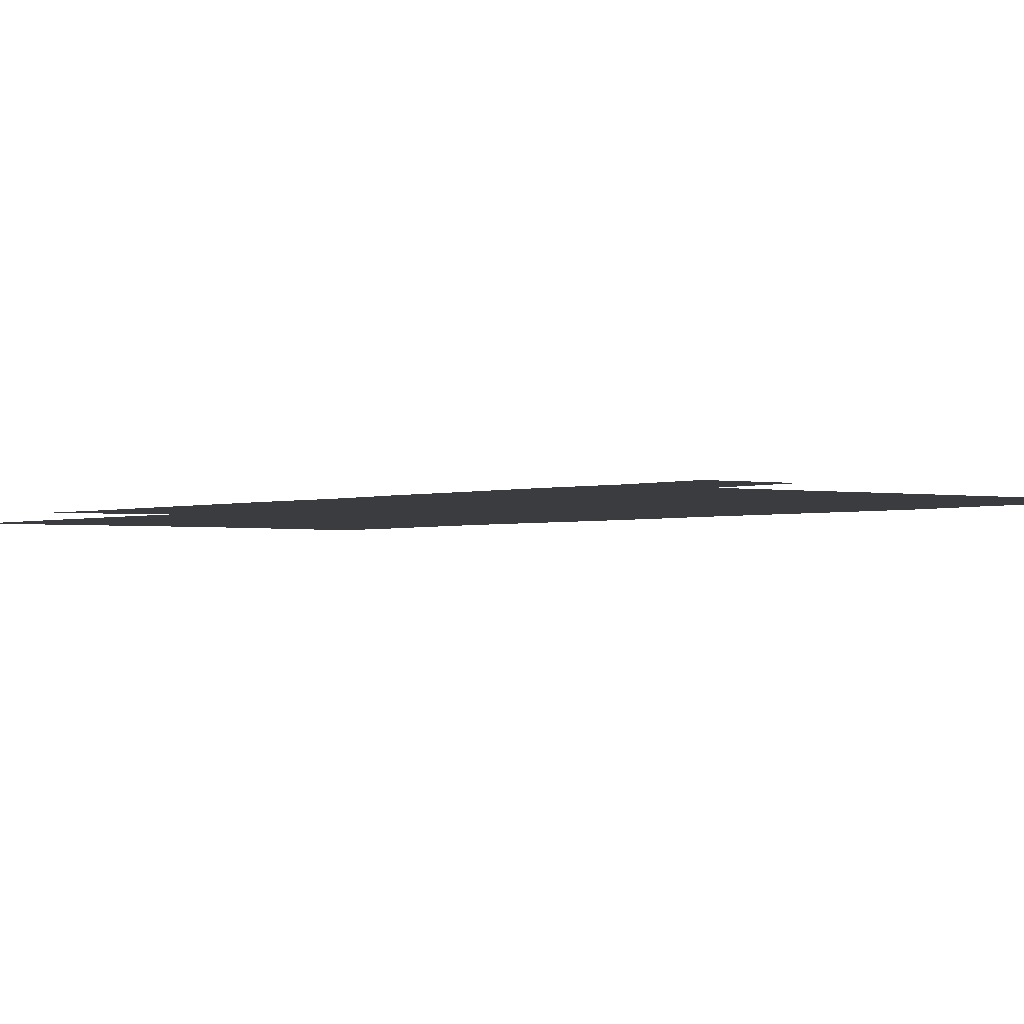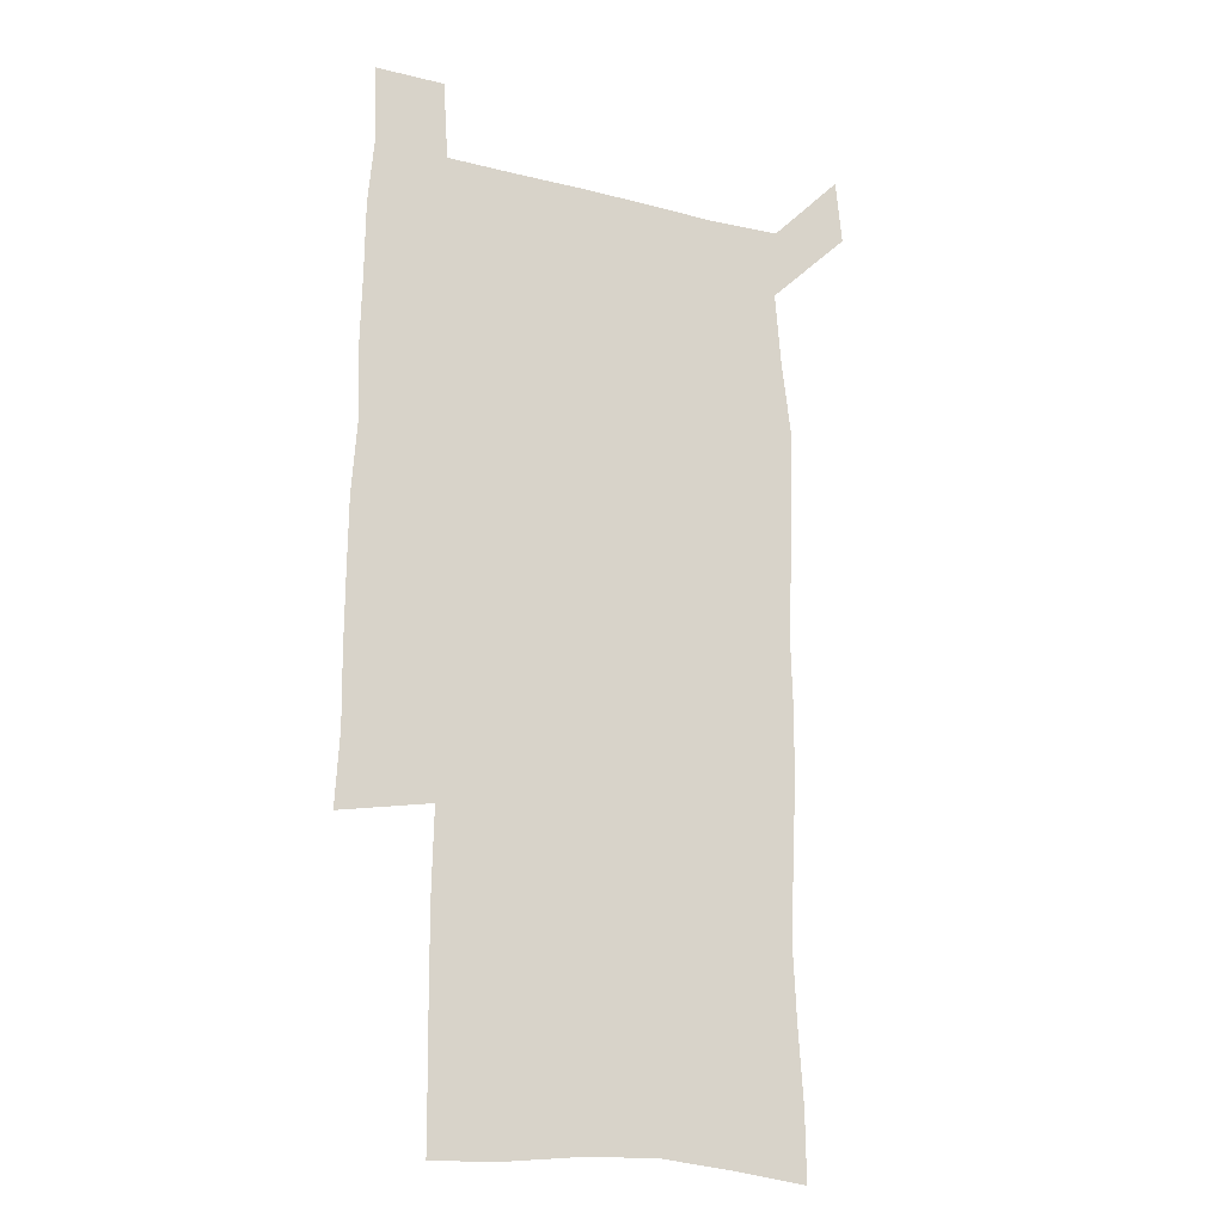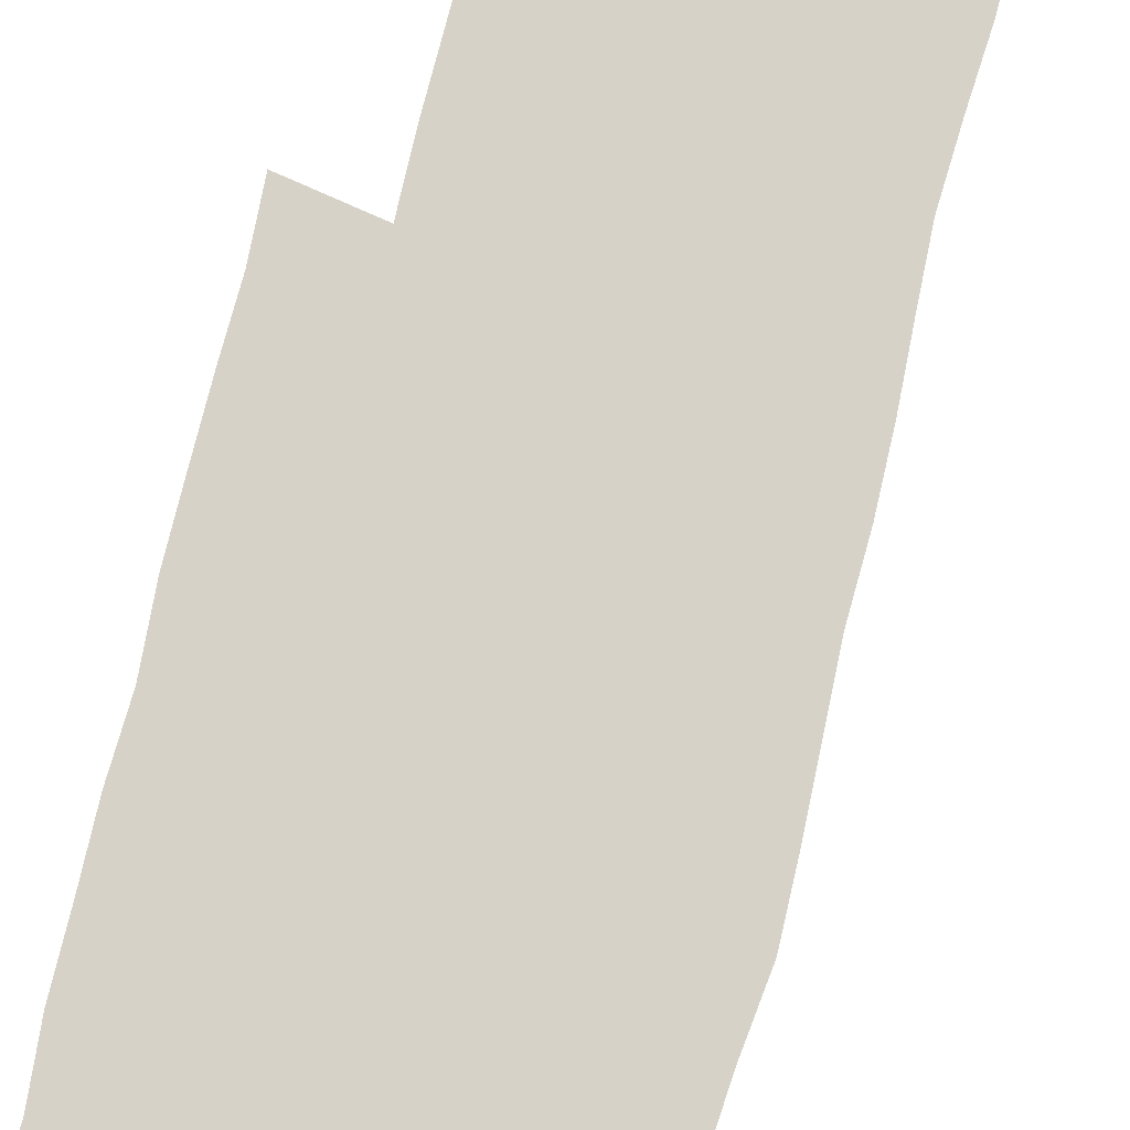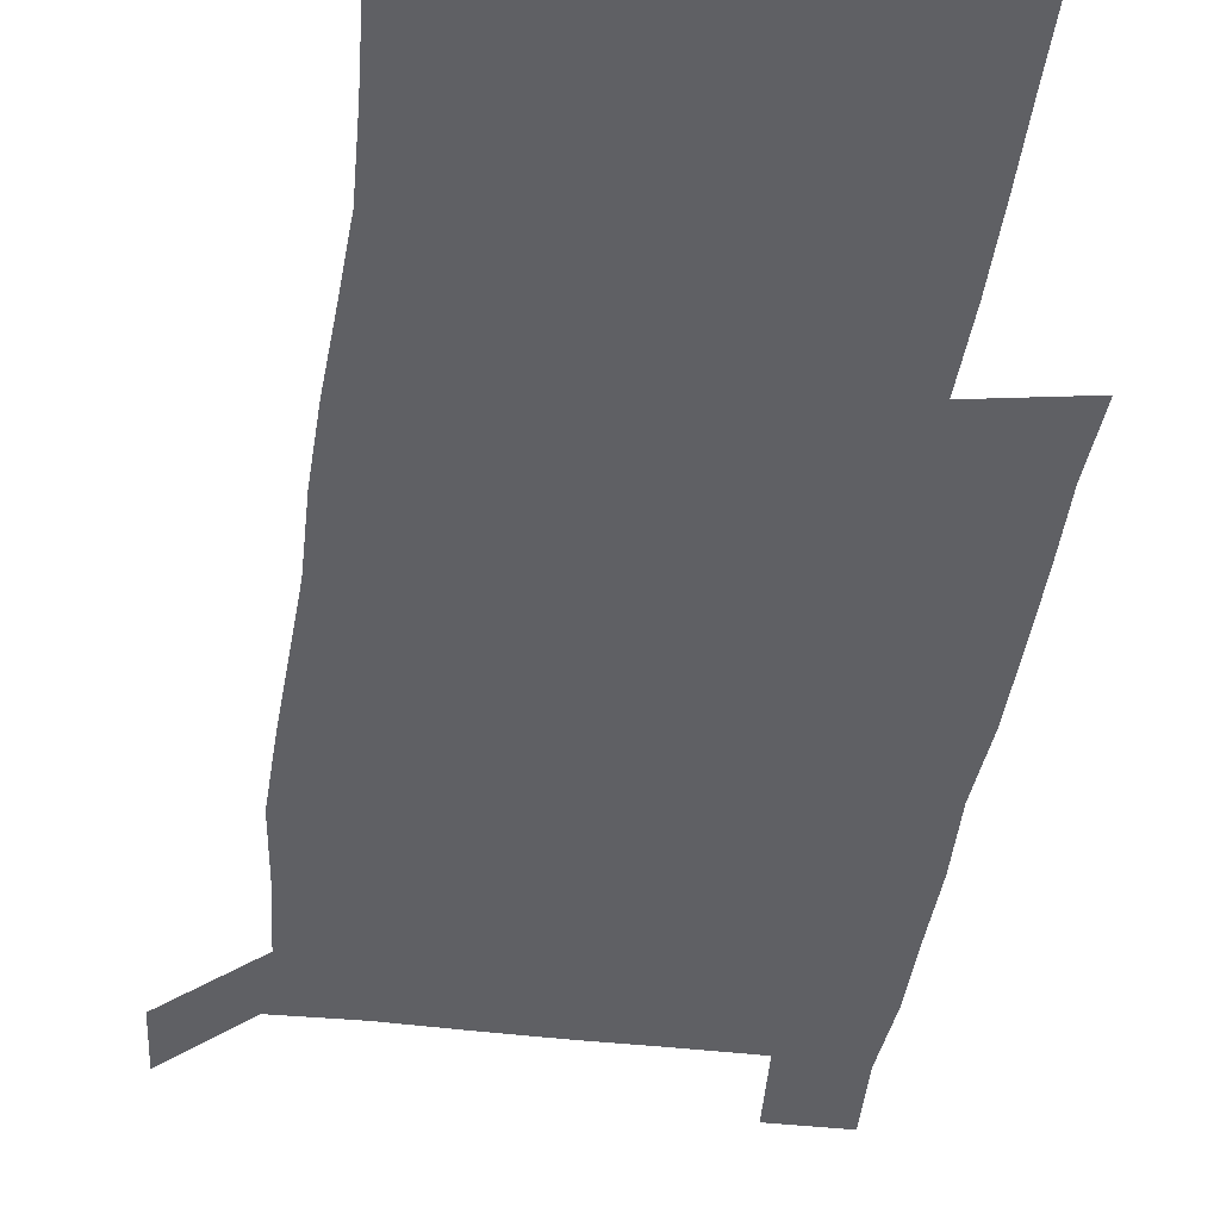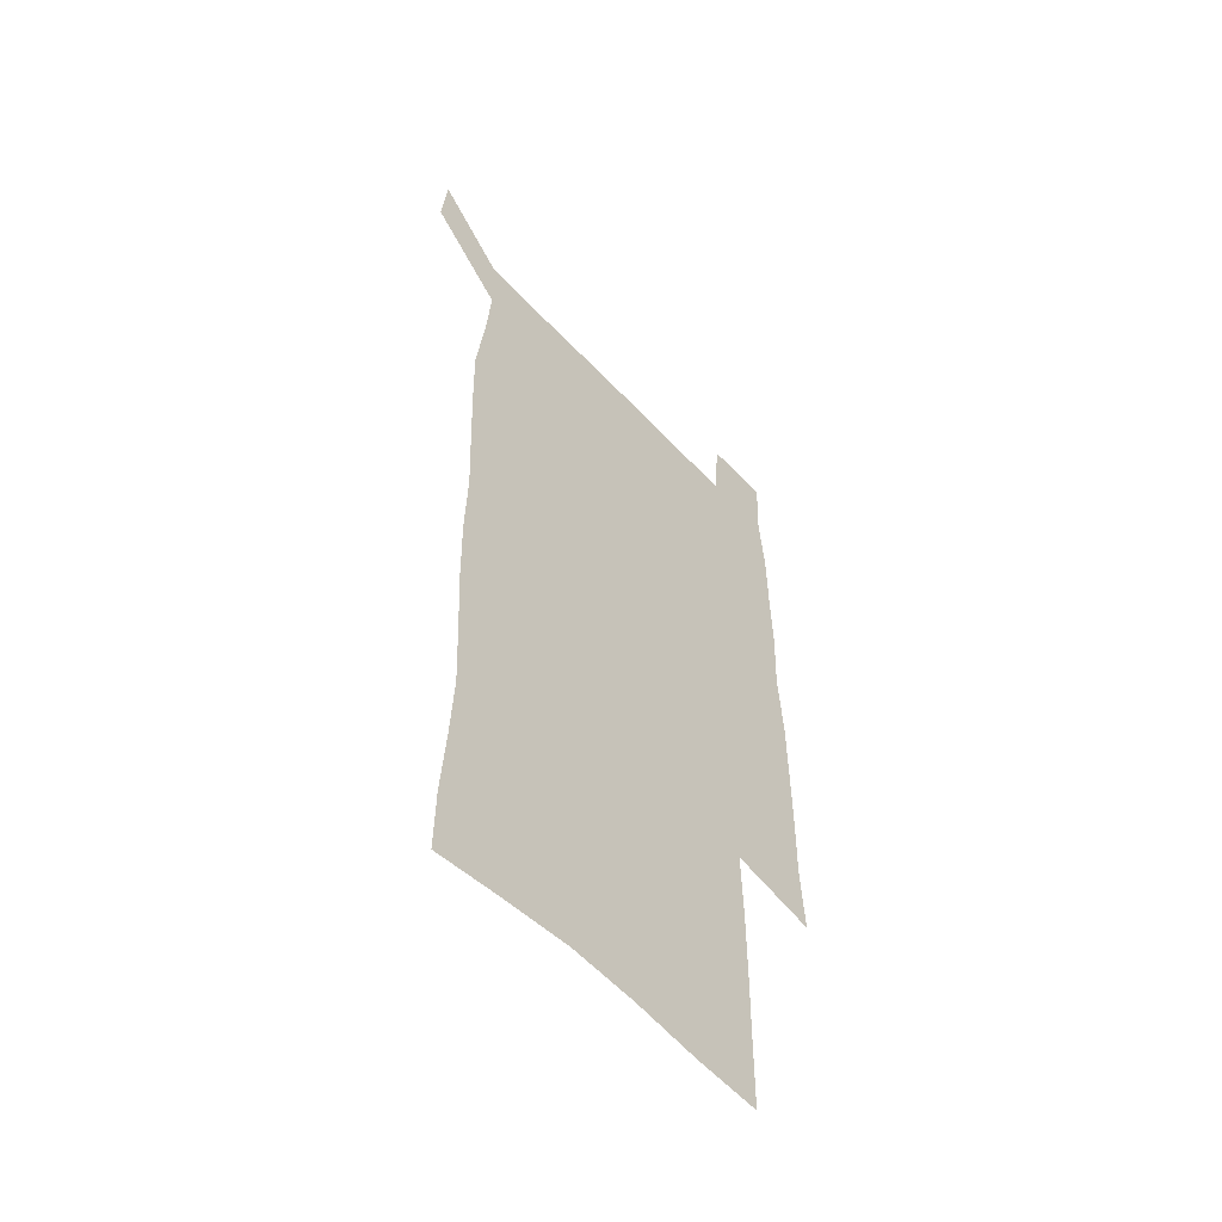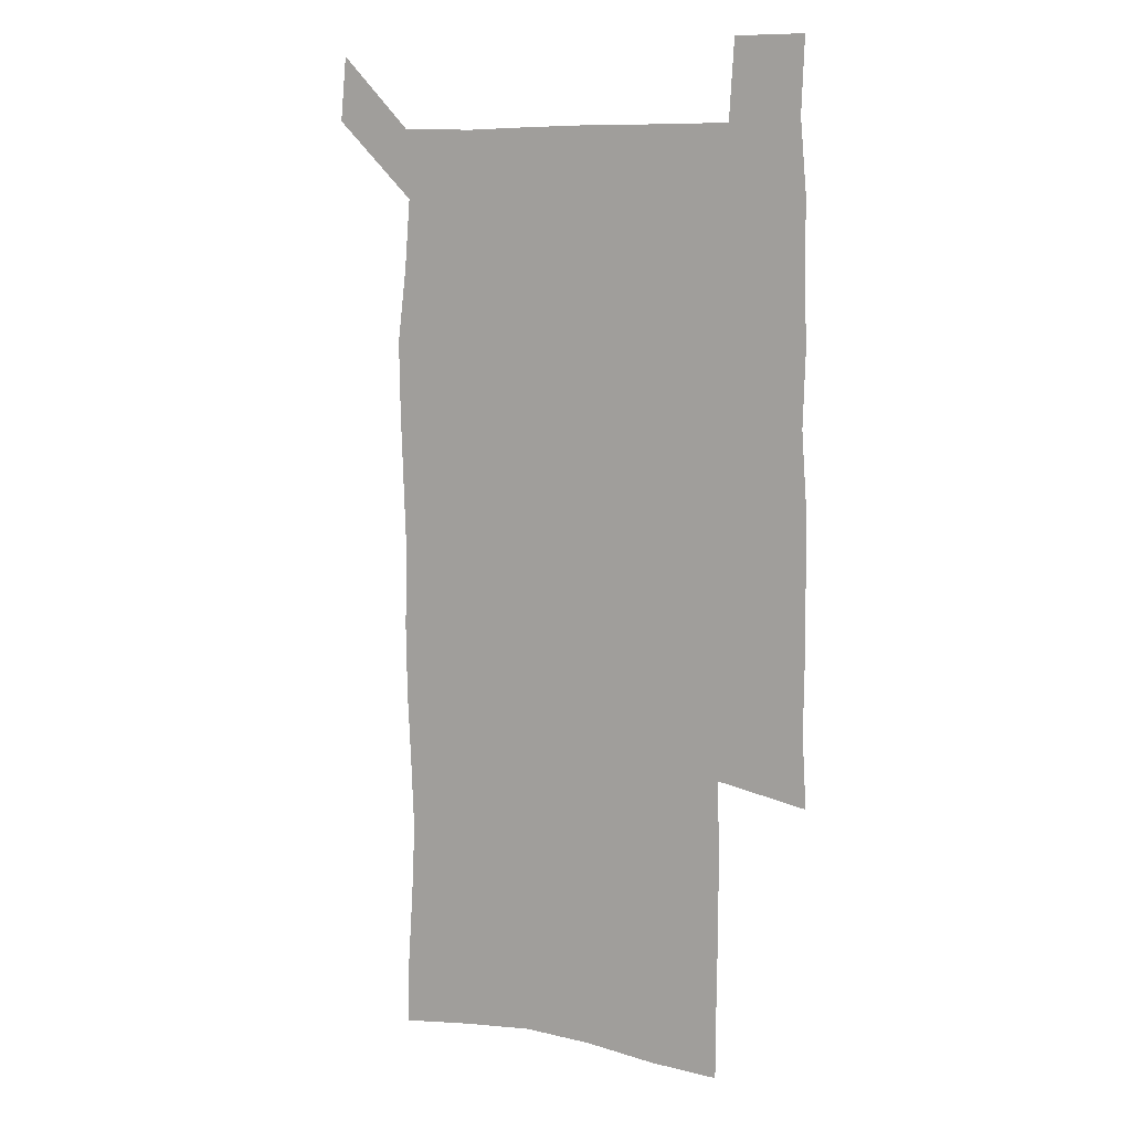
<metadata>
{"format":"obj","ext":"obj","renderer":"f3d","projection":"perspective","resolution":1024,"background":"white","views":[{"elev":-1.8,"azim":143.3,"up":"+Z"},{"elev":-18.8,"azim":154.2,"up":"+Y"},{"elev":77.9,"azim":-165.8,"up":"+Z"},{"elev":-44.0,"azim":-7.9,"up":"+Z"},{"elev":-55.5,"azim":-48.1,"up":"+Y"},{"elev":8.8,"azim":29.1,"up":"+Y"}]}
</metadata>
<code>
v 447.2 573.1 0
v 449.8 600.2 0
v 476.8 174.7 0
v 477.1 202.9 0
v 479.1 233.4 0
v 480.6 264.6 0
v 479.4 294.7 0
v 477.9 325 0
v 477.3 355.8 0
v 478.2 387.5 0
v 477 418.1 0
v 475.9 448.8 0
v 475.4 479.3 0
v 479.1 509.9 0
v 481.5 539.9 0
v 480.2 569.2 0
v 506.7 178.6 0
v 513.7 213.6 0
v 514.2 242.7 0
v 514.1 272 0
v 513.3 301.5 0
v 513.1 331.5 0
v 512 361.2 0
v 513.3 391.8 0
v 511.7 421.1 0
v 512.6 451 0
v 513 480.4 0
v 512.4 509.8 0
v 512.6 538.9 0
v 511.5 568.1 0
v 538.5 181.9 0
v 541.6 214.4 0
v 543.7 246.3 0
v 543.4 274.7 0
v 543.3 304.6 0
v 542.9 334.2 0
v 542.9 364.1 0
v 542.4 393.2 0
v 543 422.9 0
v 542.7 451.8 0
v 541.8 480.9 0
v 542.9 509.9 0
v 542.4 538.9 0
v 541.2 568.7 0
v 568.7 181.1 0
v 570.5 216.7 0
v 571.1 247.1 0
v 571.3 274.3 0
v 571.8 306.2 0
v 571.6 335.6 0
v 571.4 365 0
v 571.4 394.3 0
v 571.3 423.2 0
v 571.3 452.3 0
v 571.8 481.4 0
v 571.9 509.9 0
v 571.8 538.4 0
v 571 569 0
v 599 178 0
v 598.7 214.7 0
v 599.6 244.6 0
v 599.6 276.3 0
v 599.9 305.6 0
v 600.1 334.6 0
v 599.3 365.6 0
v 599.5 394.2 0
v 599.7 423.2 0
v 600.1 452.2 0
v 600 481.4 0
v 600.3 510 0
v 600.6 538.9 0
v 600.8 568.6 0
v 628.9 176.9 0
v 629.1 209.1 0
v 629.5 240.2 0
v 629.5 272.1 0
v 628.7 304.3 0
v 629.1 333.5 0
v 628.6 363.4 0
v 628.6 392.8 0
v 629.9 421.8 0
v 629.6 451.6 0
v 630.1 481 0
v 631.1 510.5 0
v 630.1 539.7 0
v 630.3 568.6 0
v 632.4 601.7 0
v 667.5 297.4 0
v 665.8 327.7 0
v 666.2 357.6 0
v 666 387.9 0
v 665.7 418.4 0
v 663.4 449.8 0
v 664.4 480.3 0
v 663.6 510.7 0
v 663.3 540.9 0
v 660.7 570.4 0
v 662 601.4 0
f 15 16 1
f 1 16 2
f 3 17 4
f 17 18 4
f 4 18 5
f 18 19 5
f 5 19 6
f 19 20 6
f 6 20 7
f 20 21 7
f 7 21 8
f 21 22 8
f 8 22 9
f 22 23 9
f 9 23 10
f 23 24 10
f 10 24 11
f 24 25 11
f 11 25 12
f 25 26 12
f 12 26 13
f 26 27 13
f 13 27 14
f 27 28 14
f 14 28 15
f 28 29 15
f 15 29 16
f 29 30 16
f 17 31 18
f 31 32 18
f 18 32 19
f 32 33 19
f 19 33 20
f 33 34 20
f 20 34 21
f 34 35 21
f 21 35 22
f 35 36 22
f 22 36 23
f 36 37 23
f 23 37 24
f 37 38 24
f 24 38 25
f 38 39 25
f 25 39 26
f 39 40 26
f 26 40 27
f 40 41 27
f 27 41 28
f 41 42 28
f 28 42 29
f 42 43 29
f 29 43 30
f 43 44 30
f 31 45 32
f 45 46 32
f 32 46 33
f 46 47 33
f 33 47 34
f 47 48 34
f 34 48 35
f 48 49 35
f 35 49 36
f 49 50 36
f 36 50 37
f 50 51 37
f 37 51 38
f 51 52 38
f 38 52 39
f 52 53 39
f 39 53 40
f 53 54 40
f 40 54 41
f 54 55 41
f 41 55 42
f 55 56 42
f 42 56 43
f 56 57 43
f 43 57 44
f 57 58 44
f 45 59 46
f 59 60 46
f 46 60 47
f 60 61 47
f 47 61 48
f 61 62 48
f 48 62 49
f 62 63 49
f 49 63 50
f 63 64 50
f 50 64 51
f 64 65 51
f 51 65 52
f 65 66 52
f 52 66 53
f 66 67 53
f 53 67 54
f 67 68 54
f 54 68 55
f 68 69 55
f 55 69 56
f 69 70 56
f 56 70 57
f 70 71 57
f 57 71 58
f 71 72 58
f 59 73 60
f 73 74 60
f 60 74 61
f 74 75 61
f 61 75 62
f 75 76 62
f 62 76 63
f 76 77 63
f 63 77 64
f 77 78 64
f 64 78 65
f 78 79 65
f 65 79 66
f 79 80 66
f 66 80 67
f 80 81 67
f 67 81 68
f 81 82 68
f 68 82 69
f 82 83 69
f 69 83 70
f 83 84 70
f 70 84 71
f 84 85 71
f 71 85 72
f 85 86 72
f 77 88 78
f 88 89 78
f 78 89 79
f 89 90 79
f 79 90 80
f 90 91 80
f 80 91 81
f 91 92 81
f 81 92 82
f 92 93 82
f 82 93 83
f 93 94 83
f 83 94 84
f 94 95 84
f 84 95 85
f 95 96 85
f 85 96 86
f 96 97 86
f 86 97 87
f 97 98 87

</code>
